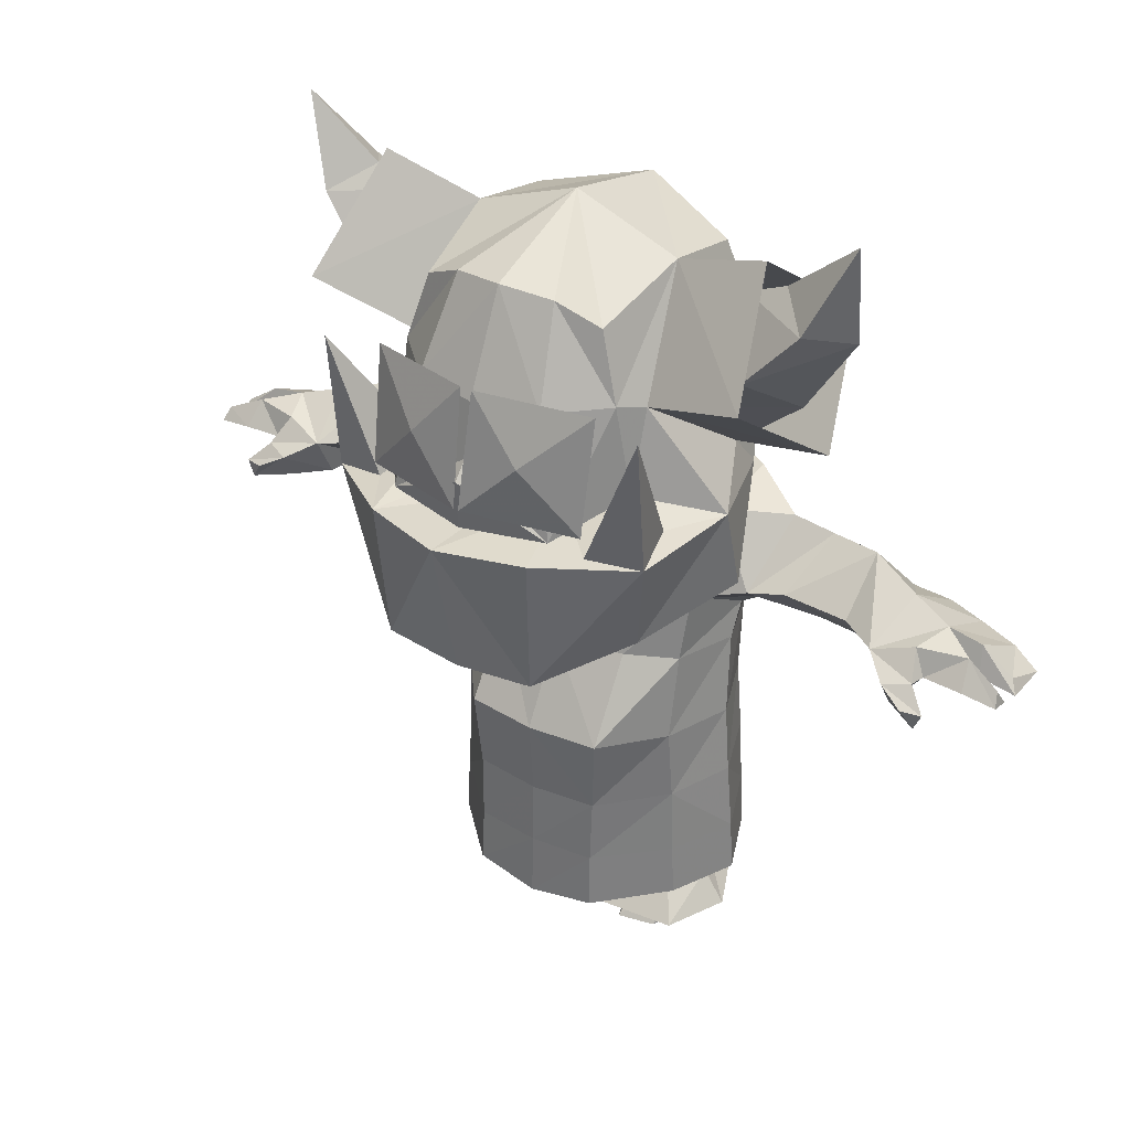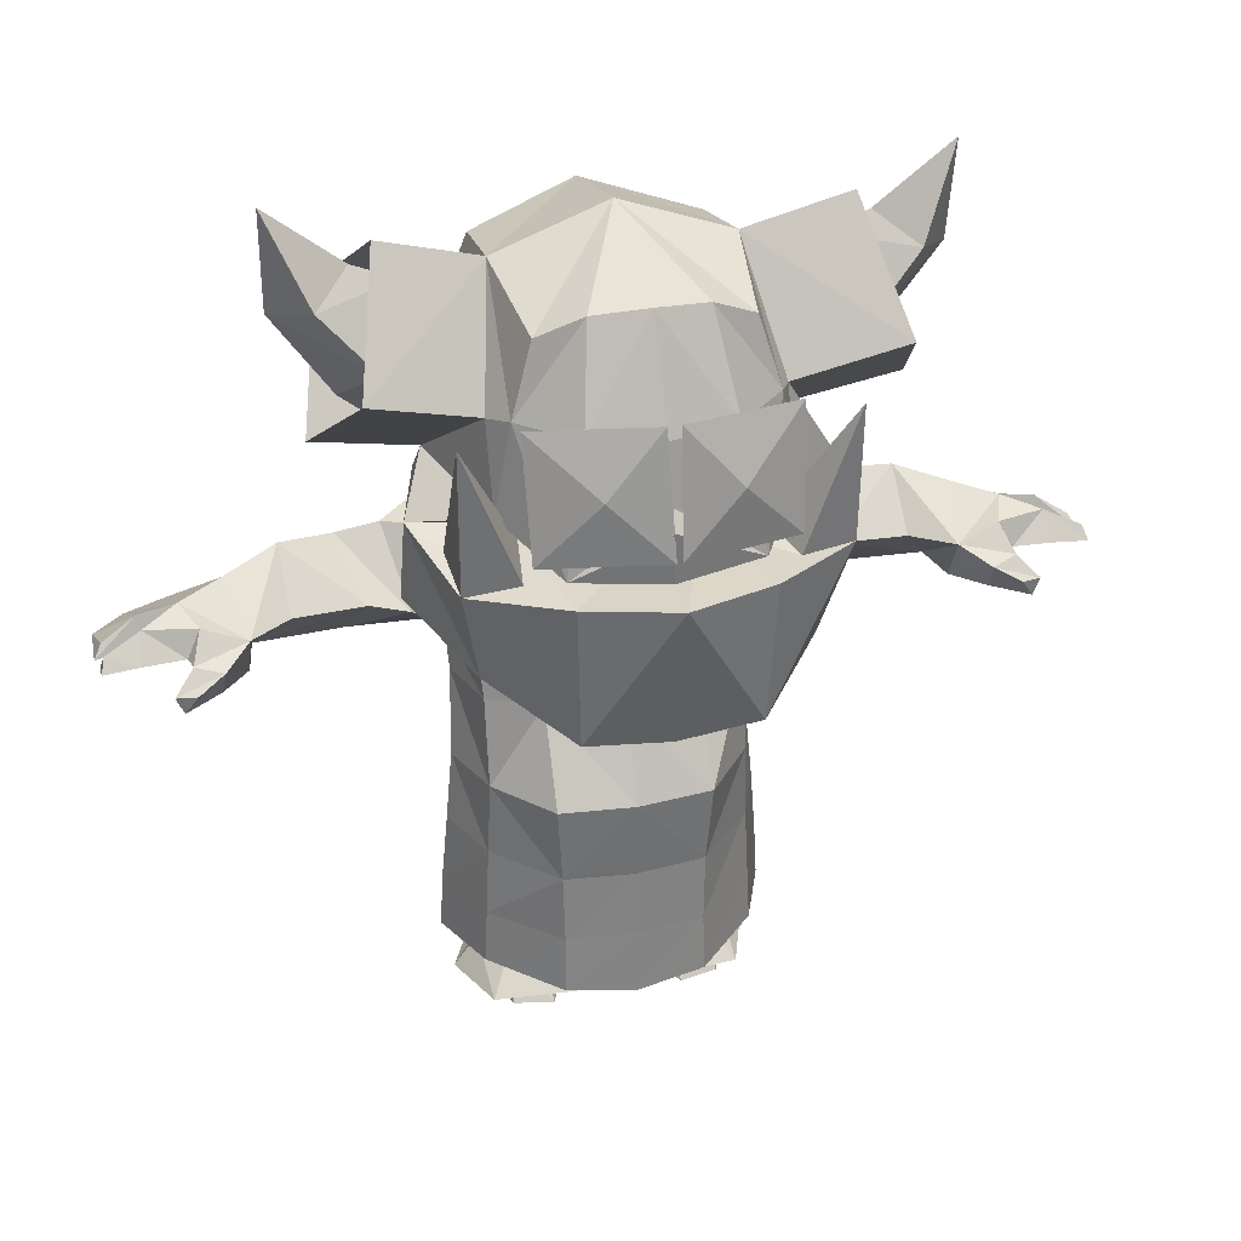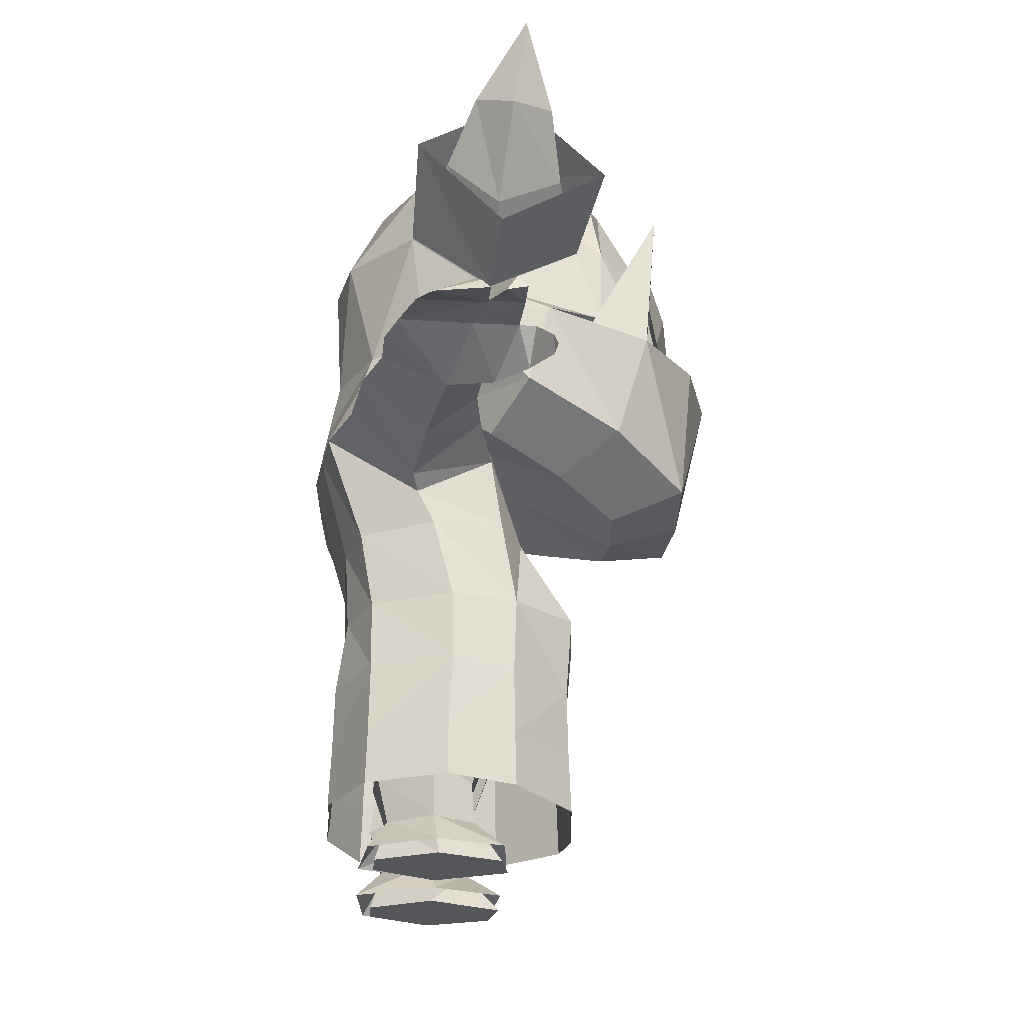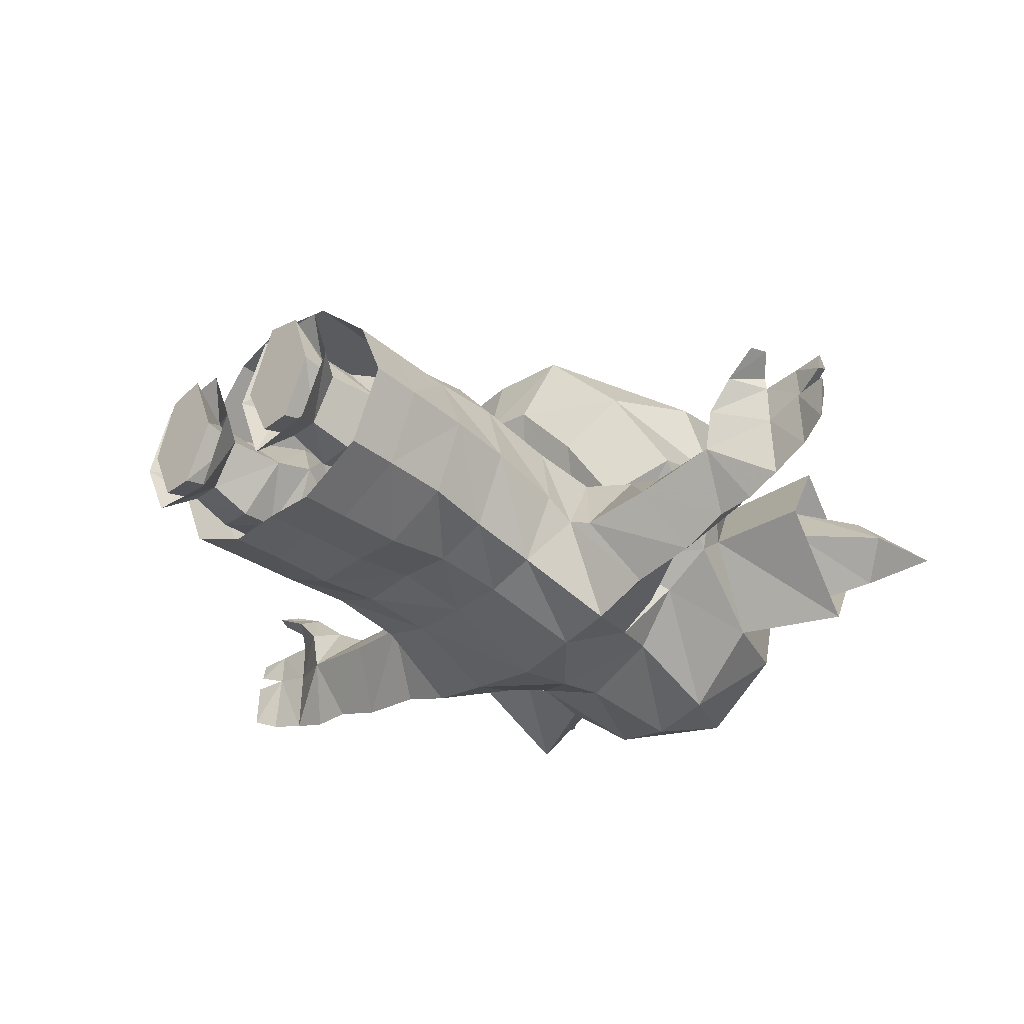
<metadata>
{"format":"obj","ext":"obj","renderer":"f3d","projection":"perspective","resolution":1024,"background":"white","views":[{"elev":33.2,"azim":34.7,"up":"+Y"},{"elev":30.9,"azim":-15.1,"up":"+Y"},{"elev":-26.1,"azim":-94.4,"up":"+Y"},{"elev":-35.2,"azim":44.7,"up":"+Z"}]}
</metadata>
<code>
v 1.03 114.8 48.61
v 23.52 114 42.73
v 1.711 137.9 44.77
v 24.17 137 39.27
v 12.23 126 46.37
v 0.02859 114.8 48.57
v -22.46 113.9 42.61
v -0.7024 137.9 44.74
v -23.19 137 38.78
v -11.2 126 45.82
f 3 5 4
f 1 5 3
f 1 2 5
f 4 5 2
f 8 9 10
f 6 8 10
f 6 10 7
f 9 7 10
v 20.66 110.8 31.08
v 23.59 109.3 41.89
v 34.21 108.9 38.65
v 31.24 110.6 27.68
v 33.95 135.8 40.88
v -23.51 109.6 40.08
v -21.54 111.4 27.67
v -33.96 110.3 26.91
v -33.63 108.1 38.89
v -34.13 136.3 41.15
v 33.03 119.7 6.362
v 25.78 133.2 25.38
v 21.46 154.6 9.652
v 27.28 134.3 -9.742
v 47.41 144.8 -9.475
v 52.91 123.7 7.576
v 41.12 160.7 12.27
v 46.62 139.6 29.32
v -33.03 119.7 6.362
v -25.78 133.2 25.38
v -21.46 154.6 9.652
v -27.28 134.3 -9.742
v -47.41 144.8 -9.475
v -52.91 123.7 7.576
v -41.12 160.7 12.27
v -46.62 139.6 29.32
v 33.03 119.7 6.362
v 25.78 133.2 25.38
v 21.46 154.6 9.652
v 27.28 134.3 -9.742
v 41.53 143.7 -3.181
v 47.04 131.5 7.238
v 36.08 152.6 10.11
v 41.59 140.5 20.52
v 51.35 153.5 2.122
v 58.37 148.7 9.483
v 44.4 156.3 10.56
v 51.42 151.4 17.92
v 58.8 168.2 12.06
v -33.28 119.7 6.362
v -26.04 133.2 25.38
v -21.72 154.6 9.652
v -27.53 134.3 -9.742
v -41.78 143.7 -3.181
v -47.29 131.5 7.238
v -36.33 152.6 10.11
v -41.84 140.5 20.52
v -51.61 153.5 2.122
v -58.63 148.7 9.483
v -44.66 156.3 10.56
v -51.68 151.4 17.92
v -59.05 168.2 12.06
v -18.91 148.4 29.37
v -21.09 151.5 -8.339
v 0 153.6 33.97
v -0.1288 156.5 -15.63
v -22.98 134.9 31.09
v 0 134.2 42.86
v -0.1288 162.6 9.636
v -0.1288 135.2 -25.24
v -13.12 134.6 40.23
v -10.42 152.4 31.85
v -12.04 135.3 -22.68
v 18.91 148.4 29.37
v 20.84 150.9 -8.339
v 22.98 134.9 31.09
v 13.12 134.6 40.23
v 10.42 152.4 31.85
v 11.78 135.3 -22.68
v -33.81 113.2 0.8988
v -38.89 112 18.33
v -25.95 117.4 30.38
v -17.1 111.2 43.75
v 0 110.3 47.24
v 33.81 113.2 0.8988
v 25.95 117.4 30.38
v 38.89 112 18.33
v 17.1 111.2 43.75
v -22.52 112.4 23.08
v -9.736 109.7 28.05
v 0 108.8 29.12
v 22.52 112.4 23.08
v 9.736 109.7 28.05
v -29.62 88.64 33.2
v 0 80.78 48.69
v -39.2 95.11 14.11
v -10.2 77.85 33.73
v -16.02 82.01 47.96
v 0 76.85 34.45
v -17.1 109.7 50.39
v 0 109.8 55.55
v -19.39 83.02 22.07
v -27.31 88.3 7.191
v -19.6 98.13 -2.023
v 29.62 88.64 33.2
v 39.2 95.11 14.11
v 10.2 77.85 33.73
v 16.02 82.01 47.96
v 17.1 109.7 50.39
v 19.39 83.02 22.07
v 27.31 88.3 7.191
v 19.6 98.13 -2.023
v -14.91 89.82 7.91
v 0 88.82 10.88
v -18.45 101.8 -20.13
v 0 101.3 -26.2
v 14.91 89.82 7.91
v 18.45 101.8 -20.13
v -24.33 110.7 -6.654
v -15.55 111.5 -17.33
v -0.1462 112.2 -24.09
v 15.21 111.8 -18.03
v 23.8 111.9 -6.418
v 0 120 47.85
v 0 123.4 44.84
v 7.198 7.522 -3.074
v 24.23 7.522 -3.074
v 24.02 1.783 10.41
v 2.404 1.375 -1.404
v 22.84 1.375 -15.61
v 28.94 1.375 -2.74
v 8.295 1.783 11.86
v 8.635 1.375 -17.18
v 13.36 7.523 4.857
v 20 7.523 4.73
v 12.83 7.522 -11.97
v 18.95 7.522 -11.94
v -7.198 7.522 -3.074
v -24.23 7.522 -3.074
v -24.02 1.783 10.41
v -2.404 1.375 -1.404
v -22.84 1.375 -15.61
v -28.94 1.375 -2.74
v -8.295 1.783 11.86
v -8.635 1.375 -17.18
v -13.36 7.523 4.857
v -20 7.523 4.73
v -12.83 7.522 -11.97
v -18.95 7.522 -11.94
v -13.47 12.47 24.25
v -6e-05 10.66 25.46
v 13.42 12.47 24.25
v -13.5 37.16 23.5
v -0.02456 36.79 24.66
v 13.45 37.16 23.5
v -23.83 38.08 -15.95
v -0.02456 37.76 -21.92
v 23.77 38.08 -15.96
v -24.92 13.37 -16.52
v -0.02455 13.37 -22.89
v 24.86 13.37 -16.53
v -25.89 13.37 12.47
v 25.84 13.37 12.18
v 24.71 37.68 11.82
v -24.76 37.68 12.09
v 10.97 37.5 -22.69
v 10.94 13.37 -23.49
v -11.01 37.5 -22.69
v -10.99 13.37 -23.49
v 31.54 13.37 -1.496
v 29.81 38.2 -1.277
v -31.59 13.37 -0.9774
v -29.86 38.2 -0.1047
v 25.36 24.06 11.97
v 13.17 23.83 23.82
v -0.01082 23.67 25
v -13.22 23.83 23.82
v -25.4 24.06 12.25
v -31 24.06 -0.9362
v -24.45 24.24 -16.19
v -10.78 23.98 -23.03
v -0.02455 24.1 -22.36
v 10.73 23.98 -23.03
v 24.39 24.24 -16.2
v 30.95 24.06 -1.45
v -64.92 79.27 5.297
v -64.88 87.83 9.649
v -73.22 90.49 7.722
v -75.78 85.55 9.127
v -75.97 92.01 0.5274
v -76.28 85.49 -13.36
v -90.62 83.16 -7.534
v -75.86 85.51 0.4521
v -63.16 79.31 -3.686
v -89.72 86.43 1.184
v -91.25 84.02 2.781
v -90.55 84.16 5.772
v -90.62 84.9 9.607
v -89.86 87.44 7.73
v -70.05 84.94 14.51
v -75.14 82.24 16.48
v -79.09 81.88 15.31
v -77.6 78.62 15.46
v -75.21 85.8 12.35
v -70.49 79.45 11.48
v -68.62 86.01 -15.74
v -67.7 94.51 -2.016
v -0.02456 29.37 11.55
v 0 69.22 16.7
v -14.22 69.1 14.3
v 0 88.89 -28.4
v -13.77 87.41 -27.18
v -0.02456 29.58 -13.34
v -0.02456 26.11 -1.853
v -29.46 31.1 -0.1836
v -27.56 74.59 -7.612
v -25.24 82.86 7.424
v -25.27 86.38 -25.89
v -4.804 26.25 -1.683
v -24.36 30.44 -14.14
v -23.48 30.87 9.722
v -56.94 88.04 4.445
v -57.12 97.62 -6.052
v -60.51 86.28 -15.96
v -26.68 99.63 0.1283
v -20.13 0.000364 10.16
v -24.47 -9e-06 -2.225
v -6.854 -2.7e-05 -2.225
v -19.05 -0.000304 -14.23
v -5.715 18.44 -3.498
v -26.01 18.44 -3.498
v -20.05 7.523 4.73
v -7.247 7.522 -3.074
v -19 7.522 -11.94
v -24.28 7.522 -3.074
v -0.02456 51.5 -19.73
v -22.15 51.84 -16.08
v -28.58 51.99 -0.3529
v -24.2 52.37 12.65
v -0.02456 52.42 25.99
v -35.69 86.18 4.548
v -38.59 98.61 -7.387
v -36.54 86.79 -21.37
v -31.42 76.55 -8.657
v -27.5 67.93 -4.268
v -26.72 102 -15.13
v -24.21 69.3 9.653
v -14.56 52.53 24.54
v -12.79 31.01 10.24
v -13.41 7.523 4.857
v -12.59 0.000429 11.79
v -11.39 51.51 -20.72
v -13.47 29.3 -15.22
v -12.88 7.522 -11.97
v -12.64 -0.000412 -14.27
v -43.05 87.88 3.349
v -46.91 97.06 -8.088
v -50.2 86.71 -19.51
v -45.78 78.13 -6.827
v -21.74 66.79 -18.6
v -11.39 66.85 -21.51
v 0 67.07 -21.62
v -0.02456 36.79 24.66
v -13.5 37.16 23.5
v -24.76 37.68 12.09
v -29.86 38.2 -0.1047
v -23.83 38.08 -15.95
v -11.01 37.5 -22.69
v -0.02456 37.76 -21.92
v -13.91 15.33 4.763
v -20.42 15.24 4.262
v -12.7 15.97 -14.77
v -19.81 16.11 -13.97
v -21.59 23.57 -12.26
v -13.5 23.65 -13.42
v 64.92 79.27 5.297
v 64.88 87.83 9.649
v 73.22 90.49 7.722
v 75.78 85.55 9.127
v 75.97 92.01 0.5274
v 76.28 85.49 -13.36
v 90.62 83.16 -7.534
v 75.86 85.51 0.4521
v 63.16 79.31 -3.686
v 89.72 86.43 1.184
v 91.25 84.02 2.781
v 90.55 84.16 5.772
v 90.62 84.9 9.607
v 89.86 87.44 7.73
v 70.05 84.94 14.51
v 75.14 82.24 16.48
v 79.09 81.88 15.31
v 77.6 78.62 15.46
v 75.21 85.8 12.35
v 70.49 79.45 11.48
v 68.62 86.01 -15.74
v 67.7 94.51 -2.016
v 14.22 69.1 14.3
v 13.77 87.41 -27.18
v 29.41 31.1 -1.325
v 27.56 74.59 -7.625
v 25.24 82.86 7.424
v 25.27 86.38 -25.89
v 4.755 26.25 -1.683
v 23.01 30.44 -14.14
v 23.43 30.87 9.685
v 56.94 88.04 4.445
v 57.12 97.62 -6.052
v 60.51 86.28 -15.96
v 26.68 99.63 0.1283
v 20.08 0.000367 10.16
v 24.42 -3e-06 -2.225
v 6.805 -3.1e-05 -2.225
v 19 -0.000306 -14.23
v 5.666 18.44 -3.498
v 25.96 18.44 -3.498
v 20 7.523 4.73
v 7.198 7.522 -3.074
v 18.95 7.522 -11.94
v 24.23 7.522 -3.074
v 22.1 51.84 -16.77
v 28.53 51.99 -1.714
v 24.15 52.37 12.65
v 35.69 86.18 4.548
v 38.59 98.61 -7.387
v 36.54 86.79 -21.37
v 31.42 76.55 -8.667
v 27.5 67.93 -4.277
v 26.72 102 -15.13
v 24.21 69.3 9.653
v 14.51 52.53 24.54
v 12.74 31.01 10.24
v 13.36 7.523 4.857
v 12.54 0.000429 11.79
v 11.34 51.51 -20.72
v 13.43 29.3 -15.22
v 12.83 7.522 -11.97
v 12.59 -0.000414 -14.27
v 43.05 87.88 3.349
v 46.91 97.06 -8.088
v 50.2 86.71 -19.51
v 45.78 78.13 -6.827
v 21.74 66.79 -18.6
v 11.39 66.85 -21.51
v 13.45 37.16 23.5
v 24.71 37.68 11.82
v 29.81 38.2 -1.277
v 23.77 38.08 -15.96
v 10.97 37.5 -22.69
v 13.86 15.33 4.763
v 20.37 15.24 4.262
v 12.65 15.97 -14.77
v 19.76 16.11 -13.97
v 21.54 23.57 -12.26
v 13.45 23.65 -13.42
v 82.83 90.51 5.51
v 84.17 85.55 2.916
v 83.75 85.49 9.577
v 83.07 90.88 0.7261
v 83.92 85.28 2.811
v 84.6 84.84 -10.53
v -82.94 90.46 5.55
v -83.85 85.46 9.594
v -84.28 85.53 2.954
v -83.24 90.78 0.7592
v -84.79 84.8 -10.45
v -84.08 85.23 2.824
f 11 12 15
f 12 13 15
f 13 14 15
f 14 11 15
f 17 18 20
f 18 19 20
f 19 16 20
f 16 17 20
f 22 21 26 28
f 23 22 28 27
f 24 23 27 25
f 21 24 25 26
f 30 36 34 29
f 31 35 36 30
f 32 33 35 31
f 29 34 33 32
f 38 37 42 44
f 39 38 44 43
f 40 39 43 41
f 37 40 41 42
f 42 41 45 46
f 41 43 47 45
f 43 44 48 47
f 44 42 46 48
f 46 45 49
f 45 47 49
f 47 48 49
f 48 46 49
f 51 57 55 50
f 52 56 57 51
f 53 54 56 52
f 50 55 54 53
f 55 59 58 54
f 54 58 60 56
f 56 60 61 57
f 57 61 59 55
f 59 62 58
f 58 62 60
f 60 62 61
f 61 62 59
f 71 68 65 72
f 65 69 72
f 66 70 73
f 67 71 72 63
f 69 52 63 72
f 52 69 66 64
f 73 53 64 66
f 83 71 67 82
f 124 83 84
f 77 78 65 68
f 65 78 69
f 66 79 70
f 116 121 122 118
f 112 123 85
f 76 74 78 77
f 69 78 74 39
f 39 75 66 69
f 79 66 75 40
f 118 122 123 112
f 88 86 76 77
f 124 84 88
f 82 81 89
f 83 82 89 90
f 84 83 90 91
f 87 86 92
f 86 88 93 92
f 88 84 91 93
f 96 80 104 103
f 99 95 98 97
f 94 19 81 96
f 98 100 19 94
f 101 100 98 95
f 104 80 119
f 94 96 103 102
f 97 98 94 102
f 80 96 81
f 113 114 97 102
f 103 104 113 102
f 115 104 119 120
f 116 115 120 121
f 97 114 99
f 101 95 108 109
f 105 106 87 13
f 106 111 112 85
f 108 105 13 109
f 99 107 108 95
f 105 110 111 106
f 107 110 105 108
f 85 87 106
f 117 110 107 114
f 111 110 117 112
f 107 99 114
f 100 101 91 90
f 14 87 92
f 109 13 12
f 101 109 93 91
f 120 119 53 73
f 121 120 73 70
f 122 121 70 79
f 123 122 79 40
f 39 74 76 38
f 86 38 76
f 87 37 38 86
f 85 123 40 37
f 40 75 39
f 81 50 80
f 52 51 67 63
f 53 52 64
f 50 53 119 80
f 85 37 87
f 82 67 51
f 50 81 82 51
f 13 87 14
f 92 93 11
f 93 109 12 11
f 81 19 18
f 89 81 18 17
f 17 90 89
f 19 100 16
f 100 90 17 16
f 92 11 14
f 125 124 88
f 125 83 124
f 68 125 88 77
f 68 71 83 125
f 132 128 135 134
f 133 129 126 136
f 131 130 137 127
f 128 131 127 135
f 129 132 134 126
f 130 133 136 137
f 144 146 147 140
f 145 148 138 141
f 143 139 149 142
f 140 147 139 143
f 141 138 146 144
f 142 149 148 145
f 150 151 176 177
f 151 152 175 176
f 180 181 169 159
f 182 183 167 160
f 152 163 174 175
f 162 150 177 178
f 183 184 161 167
f 181 182 160 169
f 185 174 163 170
f 162 178 179 172
f 185 170 161 184
f 172 179 180 159
f 175 174 164 155
f 176 175 155 154
f 177 176 154 153
f 178 177 153 165
f 179 178 165 173
f 180 179 173 156
f 156 168 181 180
f 168 157 182 181
f 157 166 183 182
f 166 158 184 183
f 171 185 184 158
f 164 174 185 171
f 188 189 204
f 189 188 362 363
f 187 207 190 188
f 365 366 192 195
f 195 192 196
f 190 191 366 365
f 198 199 197
f 188 190 362
f 187 188 204 200
f 200 204 202 201
f 201 202 203
f 203 205 200 201
f 202 204 205 203
f 200 205 186 187
f 196 367 365 195
f 192 366 367 196
f 191 206 194 193
f 362 190 193 364
f 193 189 363 364
f 189 186 205 204
f 207 206 191 190
f 186 189 193 194
f 209 114 113 210
f 115 246 225 104
f 213 214 219 253
f 225 217 113 104
f 226 232 235 227
f 233 228 255 254
f 228 227 229 255
f 227 235 234 229
f 251 250 232 226
f 247 217 216 245
f 241 242 257 256
f 243 258 257 242
f 244 259 258 243
f 241 256 259 244
f 211 262 261 212
f 239 247 245 238
f 210 247 239 248
f 206 224 194
f 187 222 223 207
f 194 222 187 186
f 115 212 218 246
f 210 113 217 247
f 210 248 240 209
f 214 208 249 219
f 228 233 250 251
f 260 218 212 261
f 255 229 234 254
f 116 211 212 115
f 256 257 223 222
f 258 224 223 257
f 259 194 224 258
f 256 222 194 259
f 275 253 219 230
f 274 220 253 275
f 215 220 274 231
f 254 272 230 233
f 234 273 272 254
f 235 231 273 234
f 238 245 260 237
f 237 260 261 252
f 252 261 262 236
f 260 245 216 218
f 228 251 226 227
f 207 223 224 206
f 225 242 241 217
f 246 242 225
f 218 243 242 246
f 216 244 243 218
f 217 241 244 216
f 268 252 236 269
f 267 237 252 268
f 266 238 237 267
f 265 239 238 266
f 264 248 239 265
f 240 248 264 263
f 249 208 263 264
f 265 221 249 264
f 266 215 221 265
f 215 266 267 220
f 268 253 220 267
f 269 213 253 268
f 271 221 215 231
f 270 249 221 271
f 230 219 249 270
f 233 230 270 250
f 250 270 271 232
f 232 271 231 235
f 272 275 230
f 273 274 275 272
f 231 274 273
f 278 294 279
f 277 278 280 297
f 282 286 360 361
f 283 281 361 360
f 286 285 359 360
f 280 283 360 359
f 285 282 361 359
f 285 286 282
f 287 288 358 357
f 288 287 289
f 289 287 357 356
f 288 289 356 358
f 356 280 278
f 277 290 294 278
f 290 291 292 294
f 291 293 292
f 293 291 290 295
f 292 293 295 294
f 290 277 276 295
f 281 283 284 296
f 279 358 356 278
f 357 358 279 283
f 280 356 357 283
f 284 276 277 307
f 279 294 295 276
f 296 284 309
f 277 297 308 307
f 297 280 281 296
f 297 296 309 308
f 276 284 283 279
f 345 346 323 331
f 209 298 117 114
f 349 269 236 335
f 347 348 321 322
f 346 347 322 323
f 118 112 310 329
f 213 336 304 214
f 310 112 117 302
f 301 303 326 327
f 302 301 327 324
f 311 312 320 317
f 318 337 338 313
f 313 338 314 312
f 312 314 319 320
f 334 311 317 333
f 350 351 306 332
f 355 315 304 336
f 316 354 305 300
f 351 316 300 306
f 333 317 351 350
f 337 318 315 352
f 320 319 353 316
f 317 320 316 351
f 335 236 262 344
f 330 328 301 302
f 331 323 330 298
f 329 310 325
f 310 302 324 325
f 324 339 340 325
f 326 325 340 341
f 327 326 341 342
f 324 327 342 339
f 323 322 328 330
f 322 321 343 328
f 211 299 344 262
f 303 329 325 326
f 118 329 303 299
f 298 330 302 117
f 331 298 209 240
f 240 263 345 331
f 214 304 332 208
f 315 350 332 304
f 318 333 350 315
f 313 334 333 318
f 343 344 299 303
f 321 335 344 343
f 348 349 335 321
f 354 355 336 305
f 319 337 352 353
f 338 337 319 314
f 116 118 299 211
f 339 307 308 340
f 341 340 308 309
f 342 341 309 284
f 339 342 284 307
f 343 303 301 328
f 313 312 311 334
f 332 345 263 208
f 346 345 332 306
f 347 346 306 300
f 300 305 348 347
f 349 348 305 336
f 269 349 336 213
f 352 315 355
f 353 352 355 354
f 316 353 354
f 280 359 361 281
f 363 362 199 198
f 197 364 363 198
f 199 362 364 197
f 367 366 191 193
f 190 365 367 193

</code>
